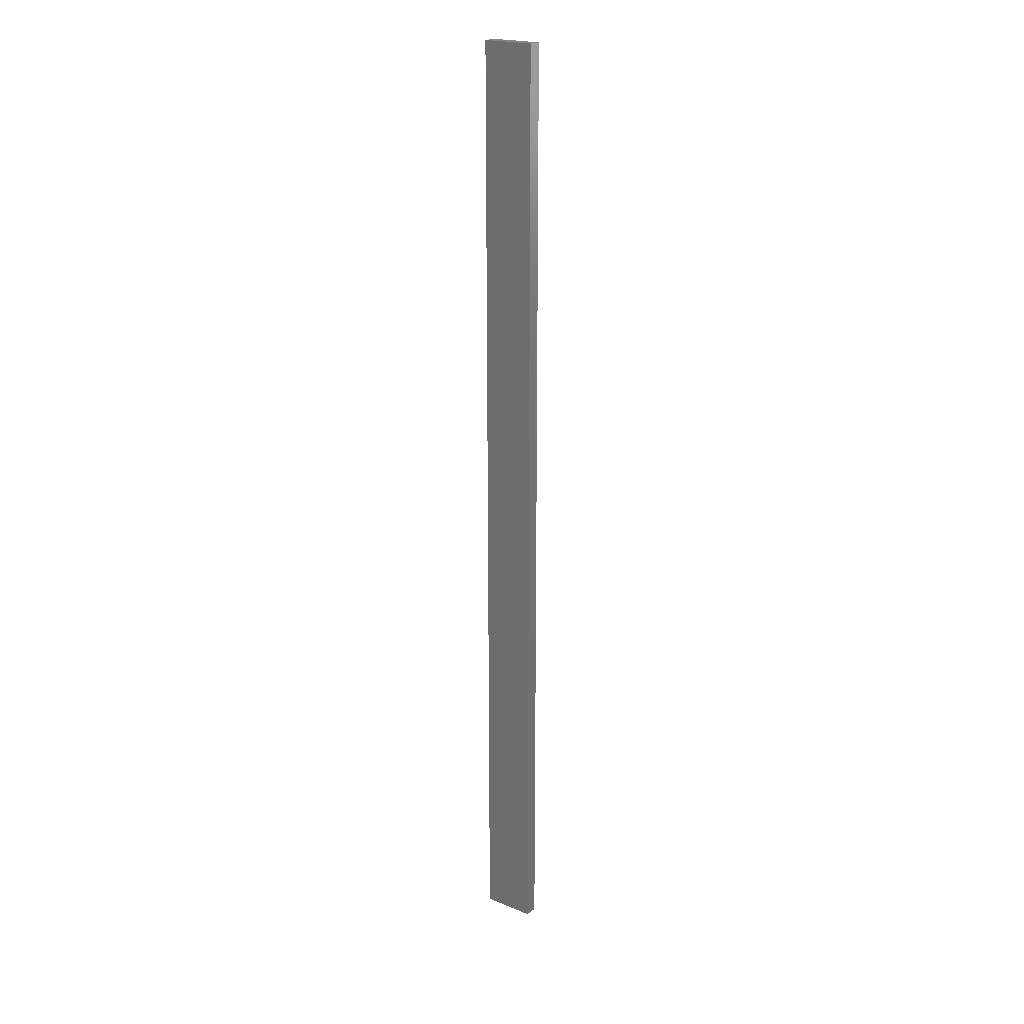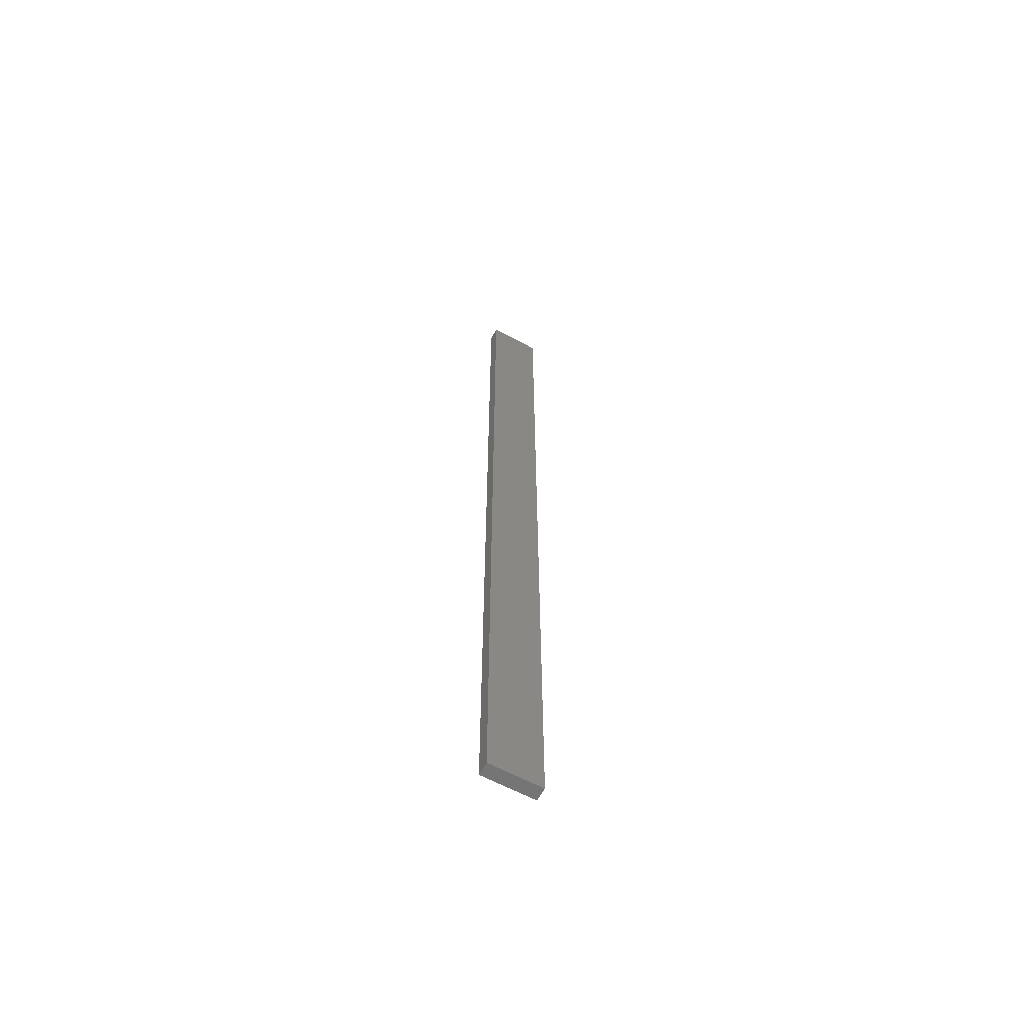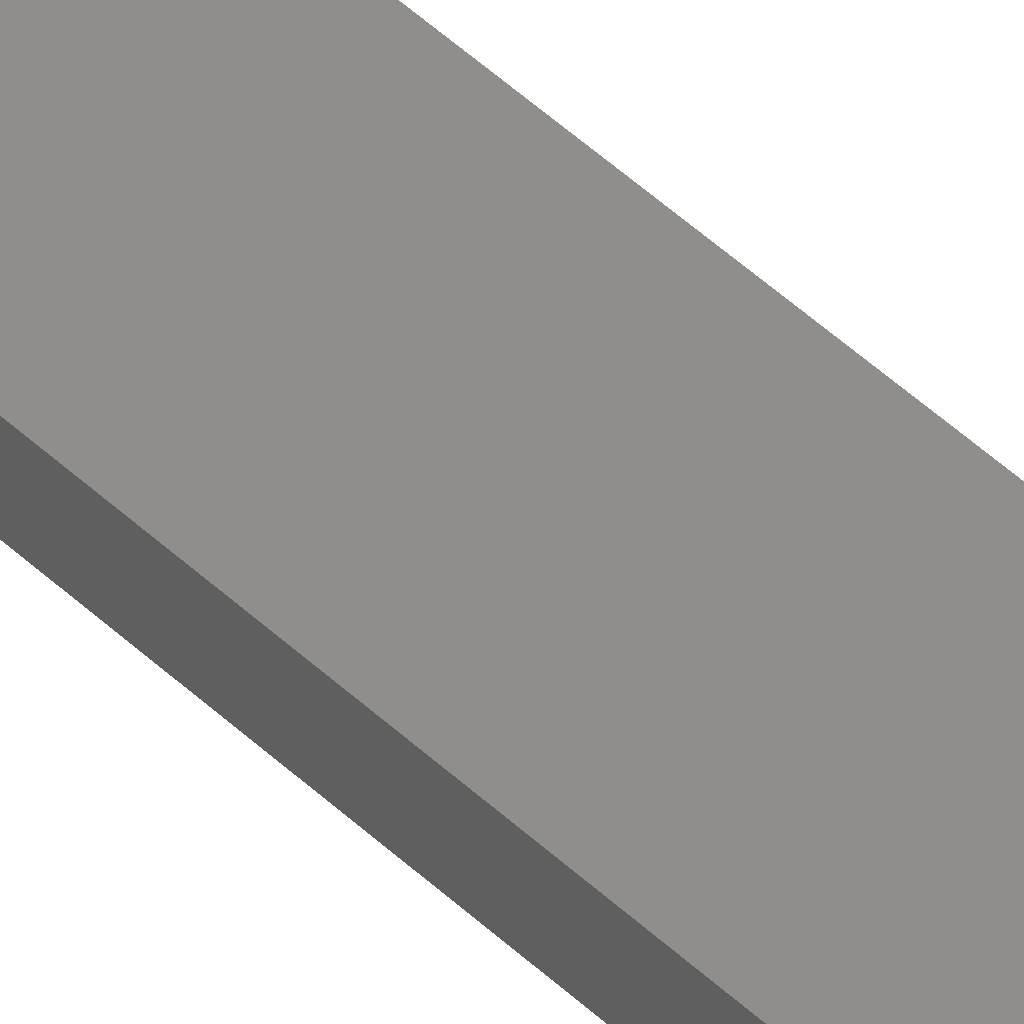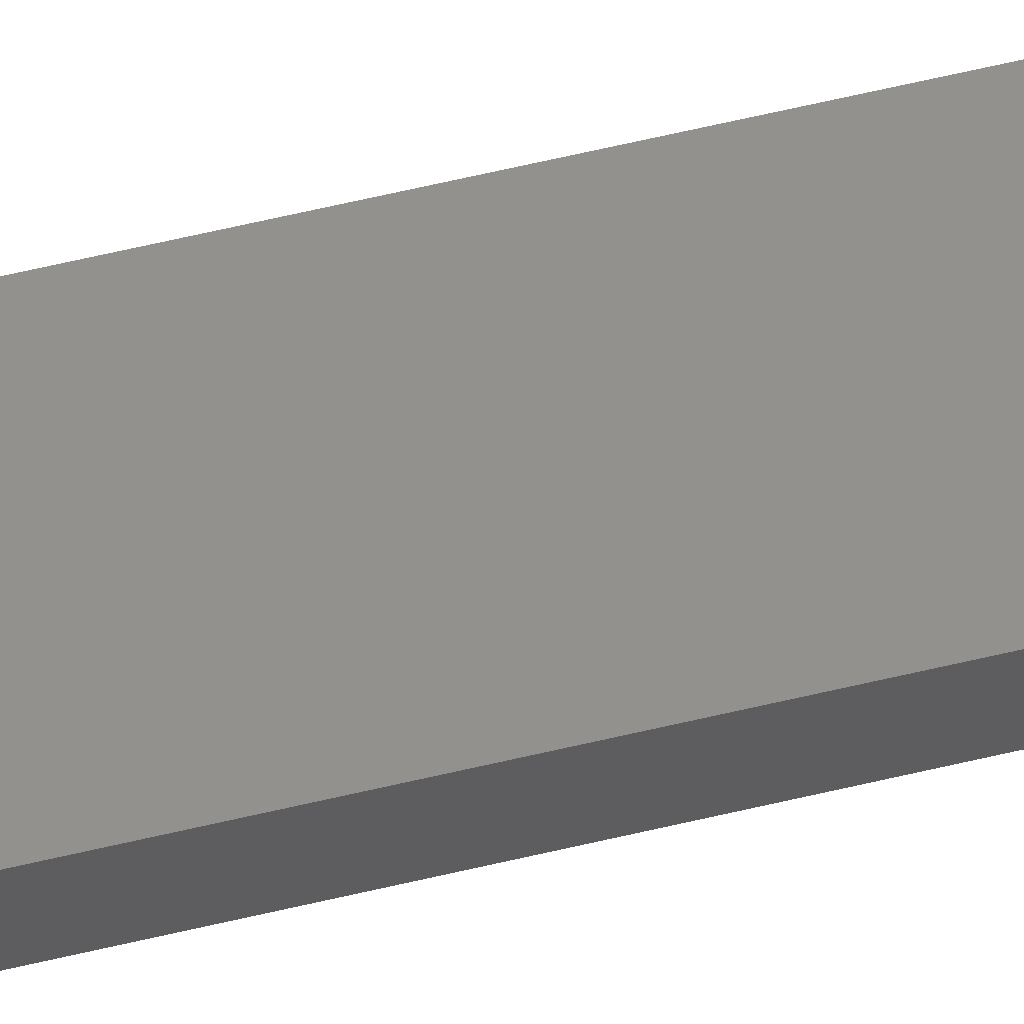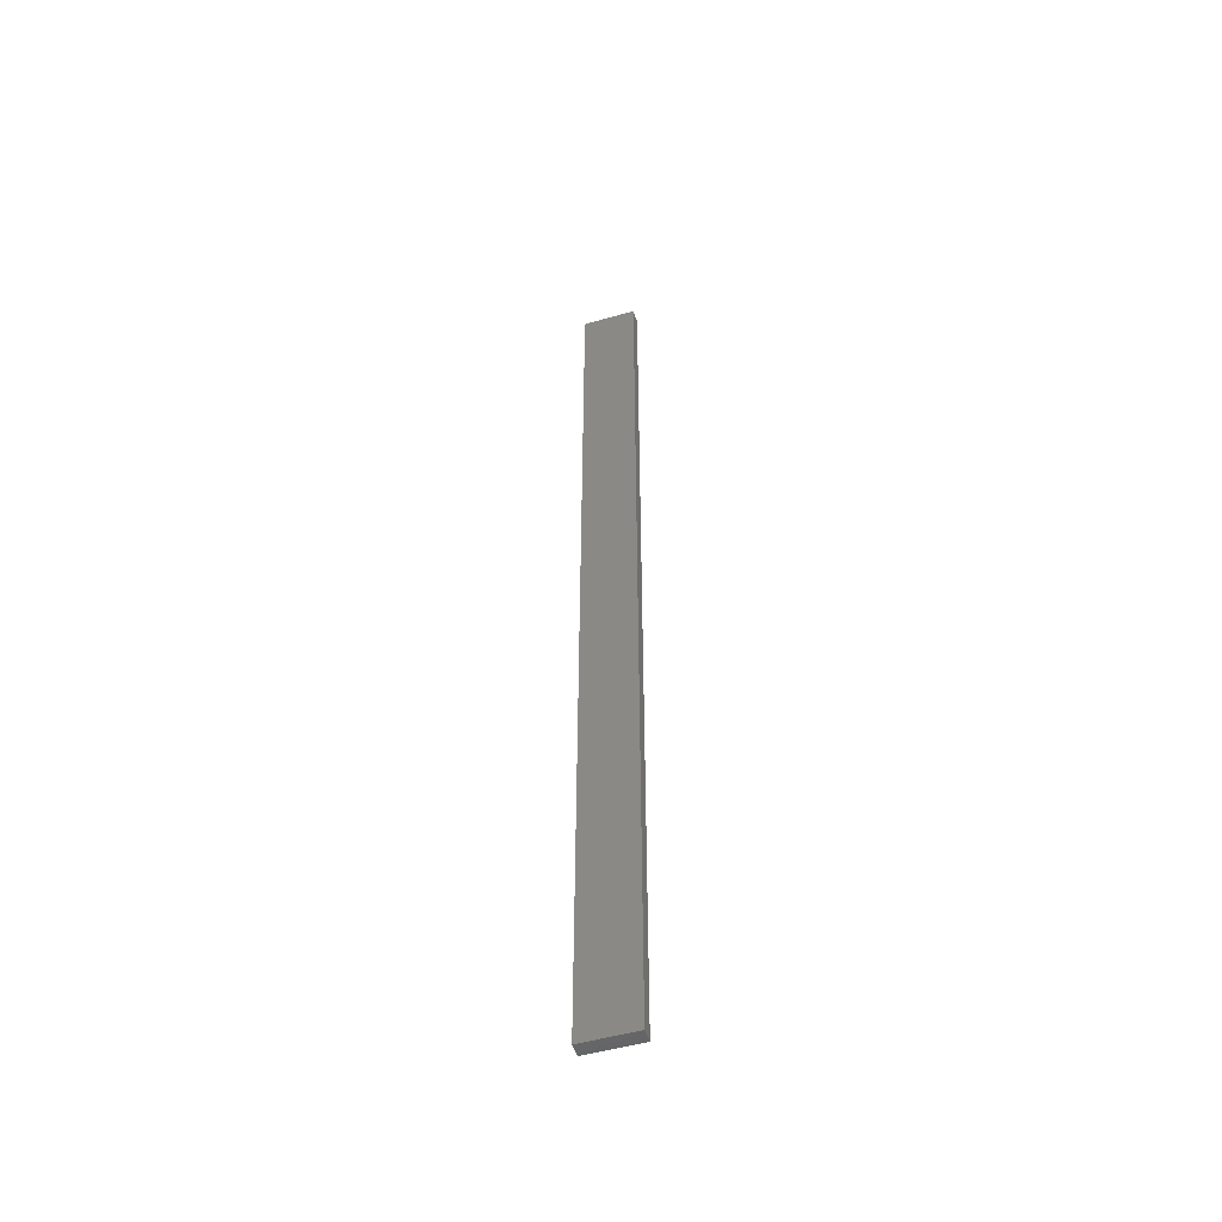
<metadata>
{"format":"stl","ext":"stl","renderer":"f3d","projection":"perspective","resolution":1024,"background":"white","views":[{"elev":20.8,"azim":-143.6,"up":"+Z"},{"elev":-63.0,"azim":-28.3,"up":"+Z"},{"elev":44.1,"azim":-41.6,"up":"+Y"},{"elev":54.7,"azim":75.3,"up":"+Y"},{"elev":-50.7,"azim":17.5,"up":"+Z"}]}
</metadata>
<code>
# stl→obj: 16 verts, 28 faces
v 0.4446 -4.351 -309.9
v 0.3779 -4.351 -309.9
v 0.3779 -4.351 -313.5
v 0.4446 -4.351 -313.5
v 0.5112 -4.351 -309.9
v 0.5112 -4.351 -313.5
v 0.5779 -4.351 -309.9
v 0.5779 -4.351 -313.5
v 0.5778 -4.301 -309.9
v 0.5778 -4.301 -313.5
v 0.3779 -4.301 -313.5
v 0.4445 -4.301 -309.9
v 0.4445 -4.301 -313.5
v 0.3779 -4.301 -309.9
v 0.5112 -4.301 -309.9
v 0.5112 -4.301 -313.5
f 1 2 3
f 1 3 4
f 5 4 6
f 5 1 4
f 7 6 8
f 7 5 6
f 9 7 8
f 9 8 10
f 11 12 13
f 14 12 11
f 13 15 16
f 12 15 13
f 16 9 10
f 15 9 16
f 2 14 11
f 2 11 3
f 9 15 7
f 15 5 7
f 12 1 15
f 15 1 5
f 14 2 12
f 12 2 1
f 16 10 8
f 6 16 8
f 4 13 16
f 4 16 6
f 3 11 13
f 3 13 4

</code>
